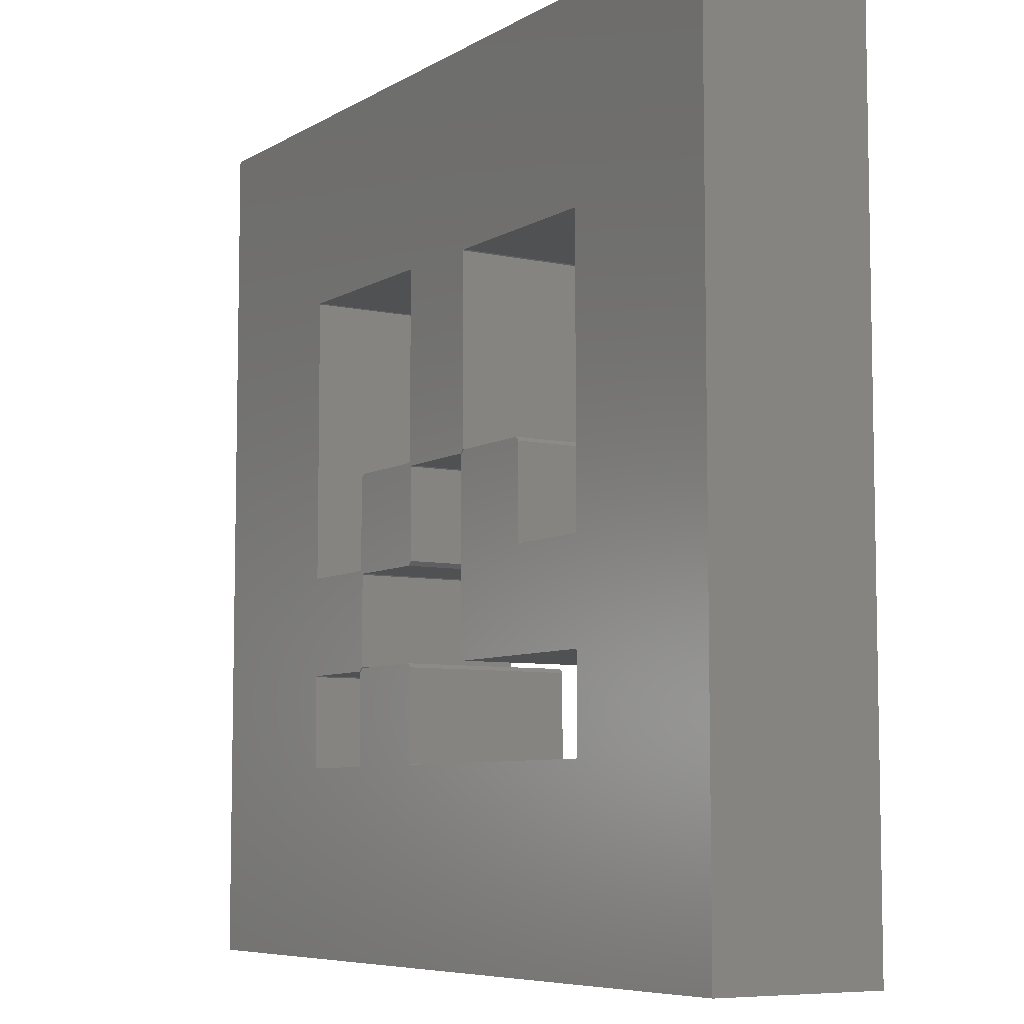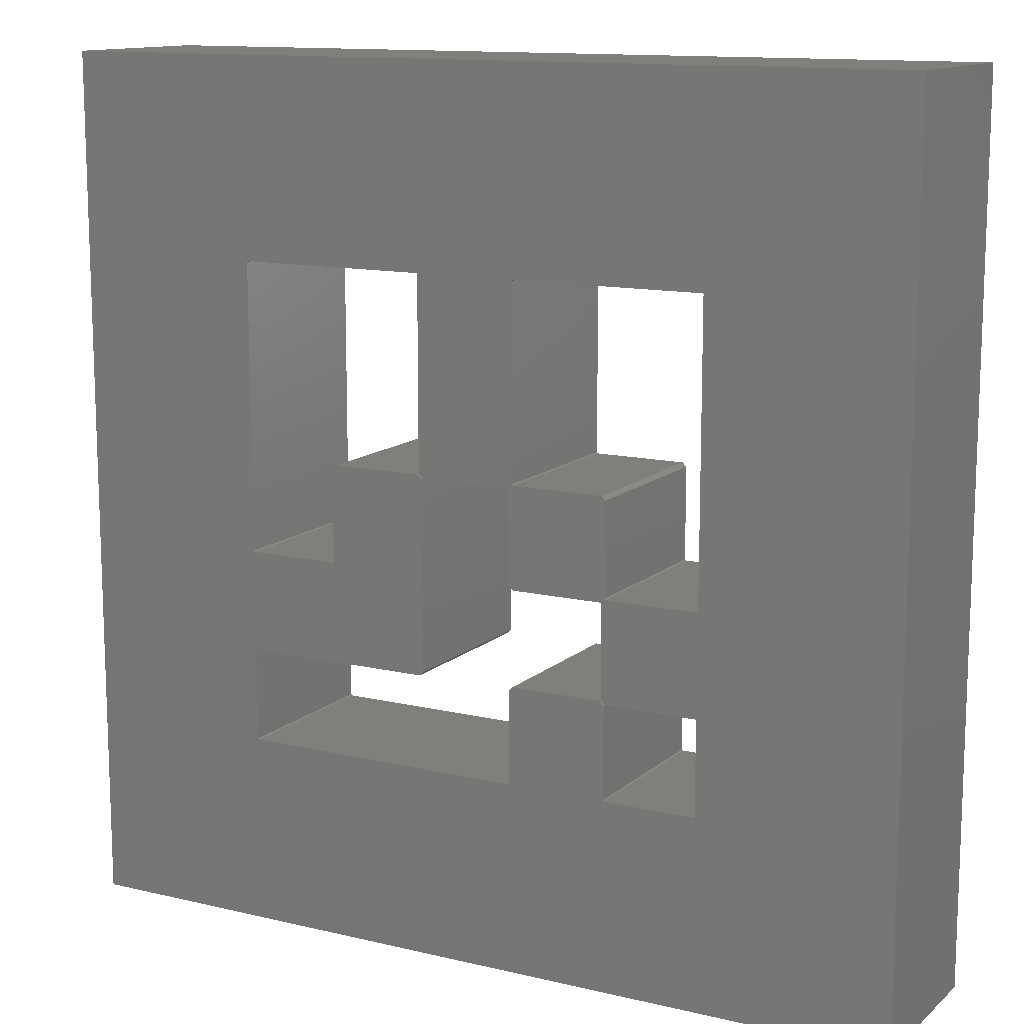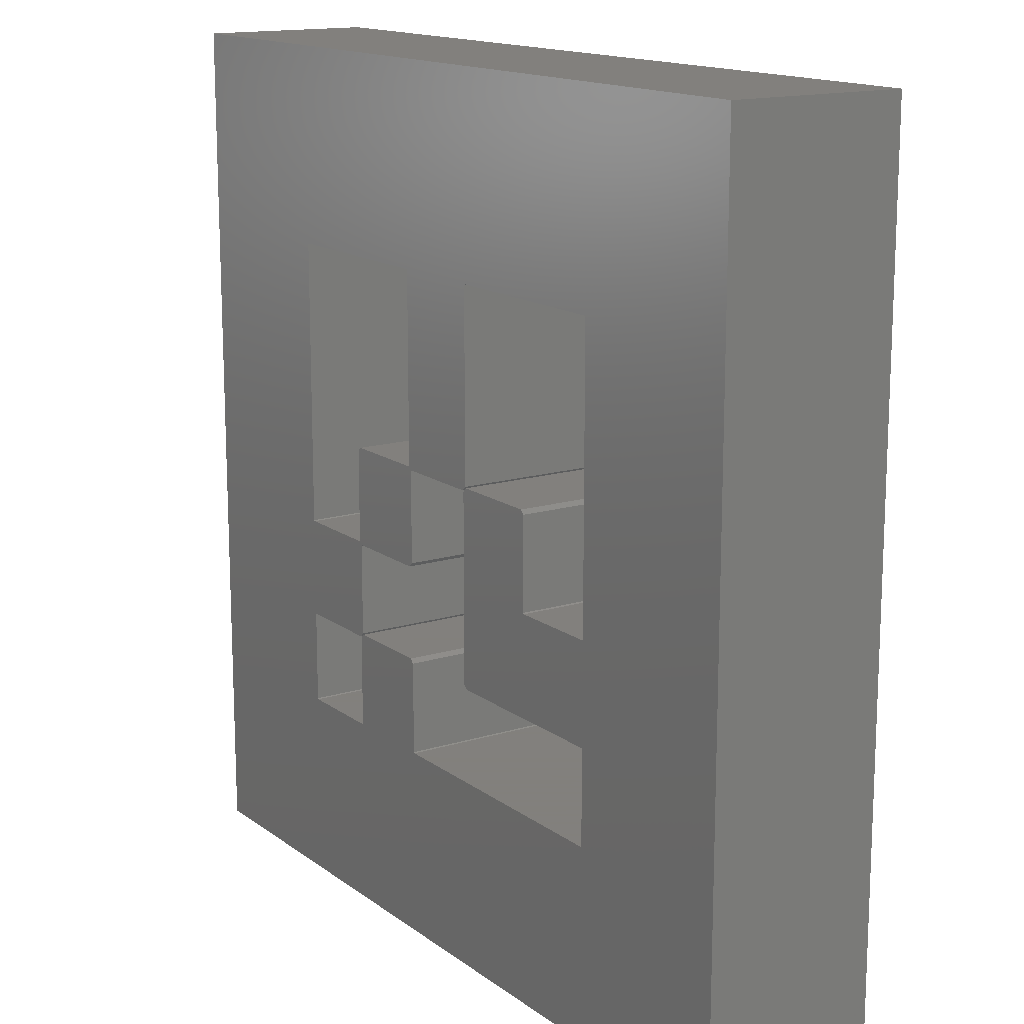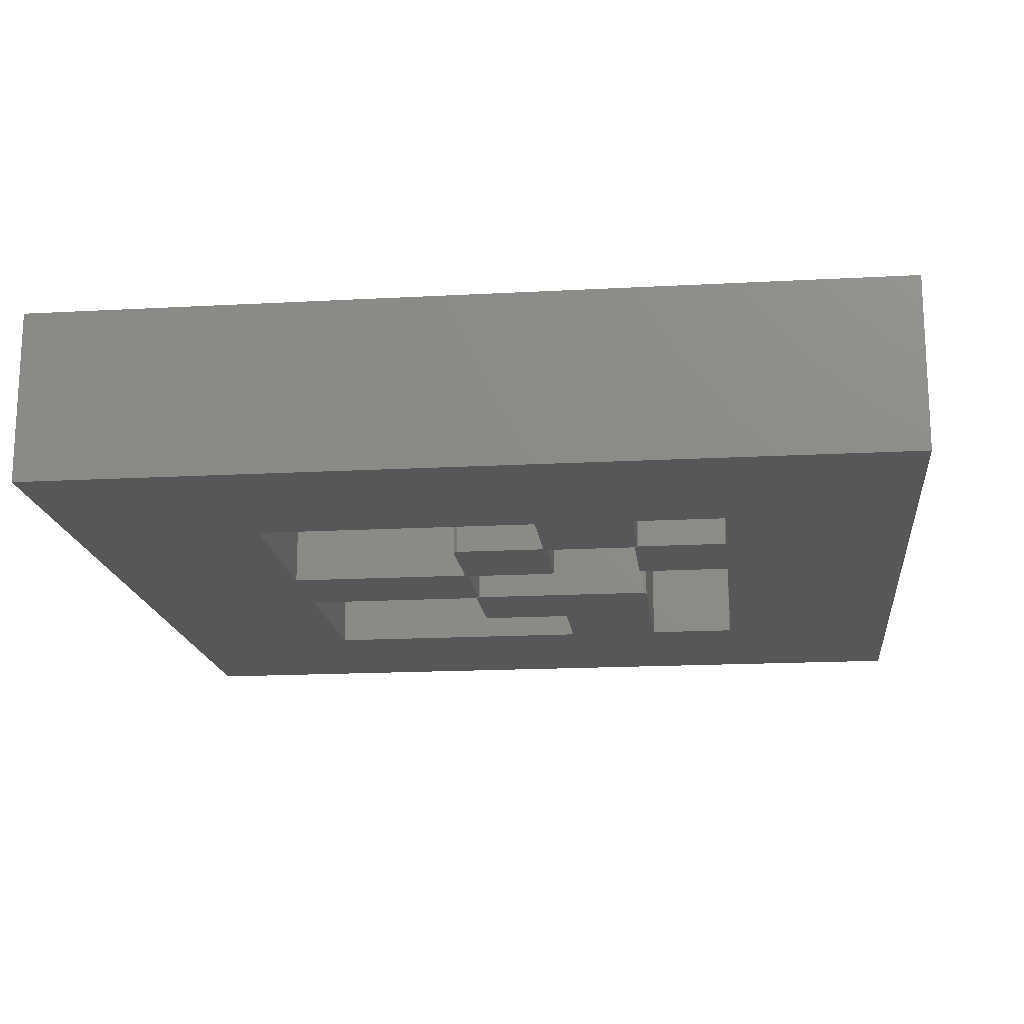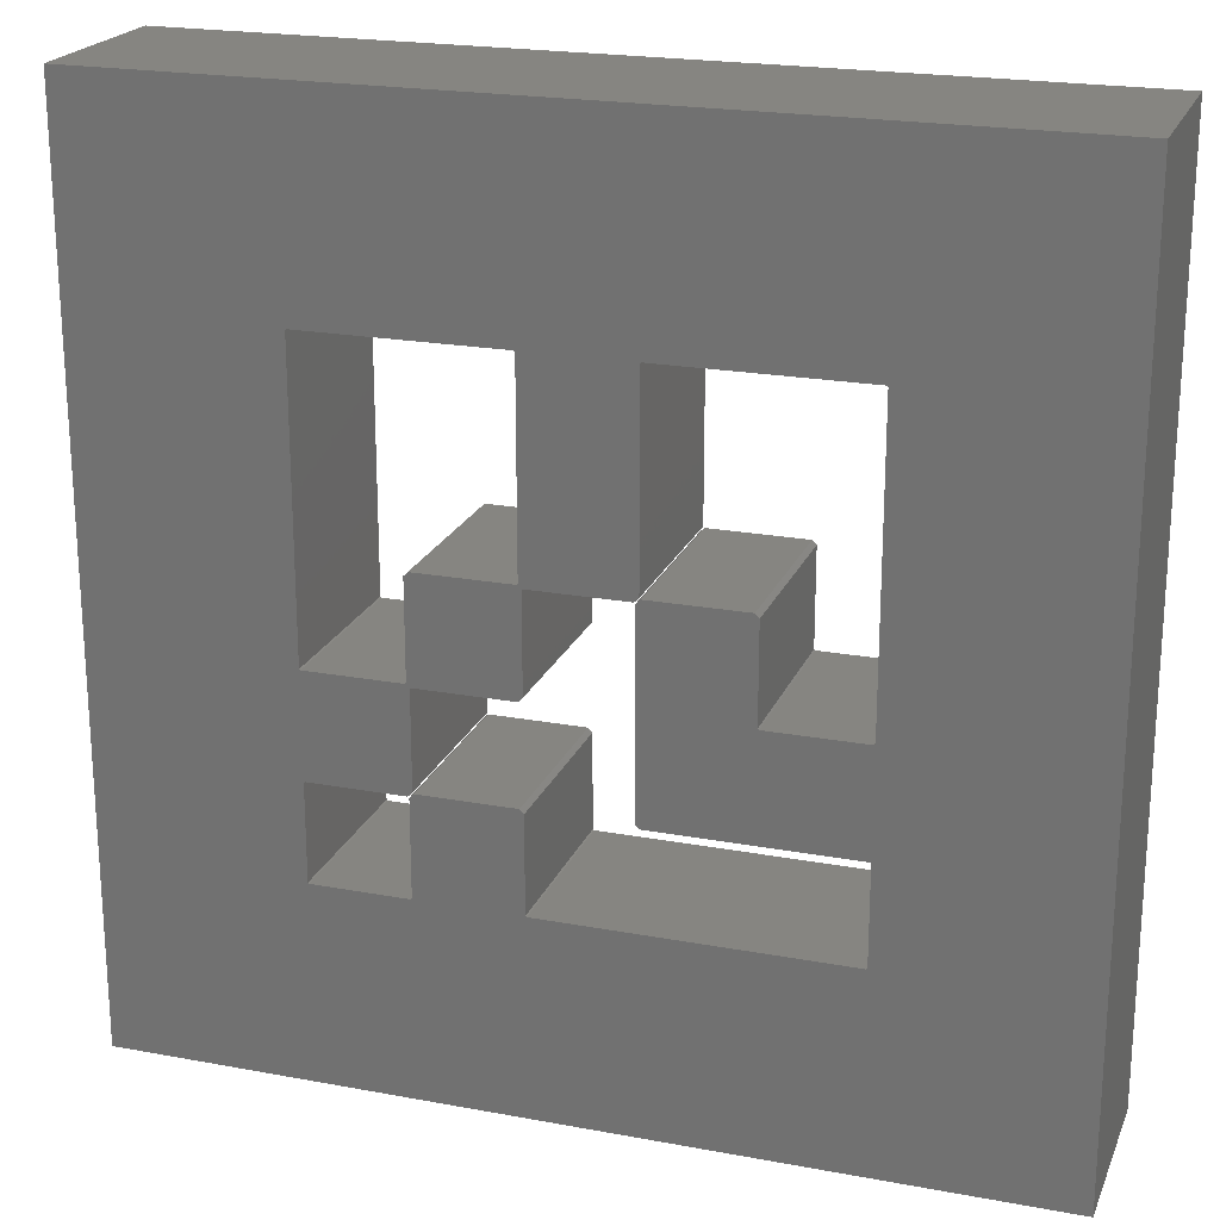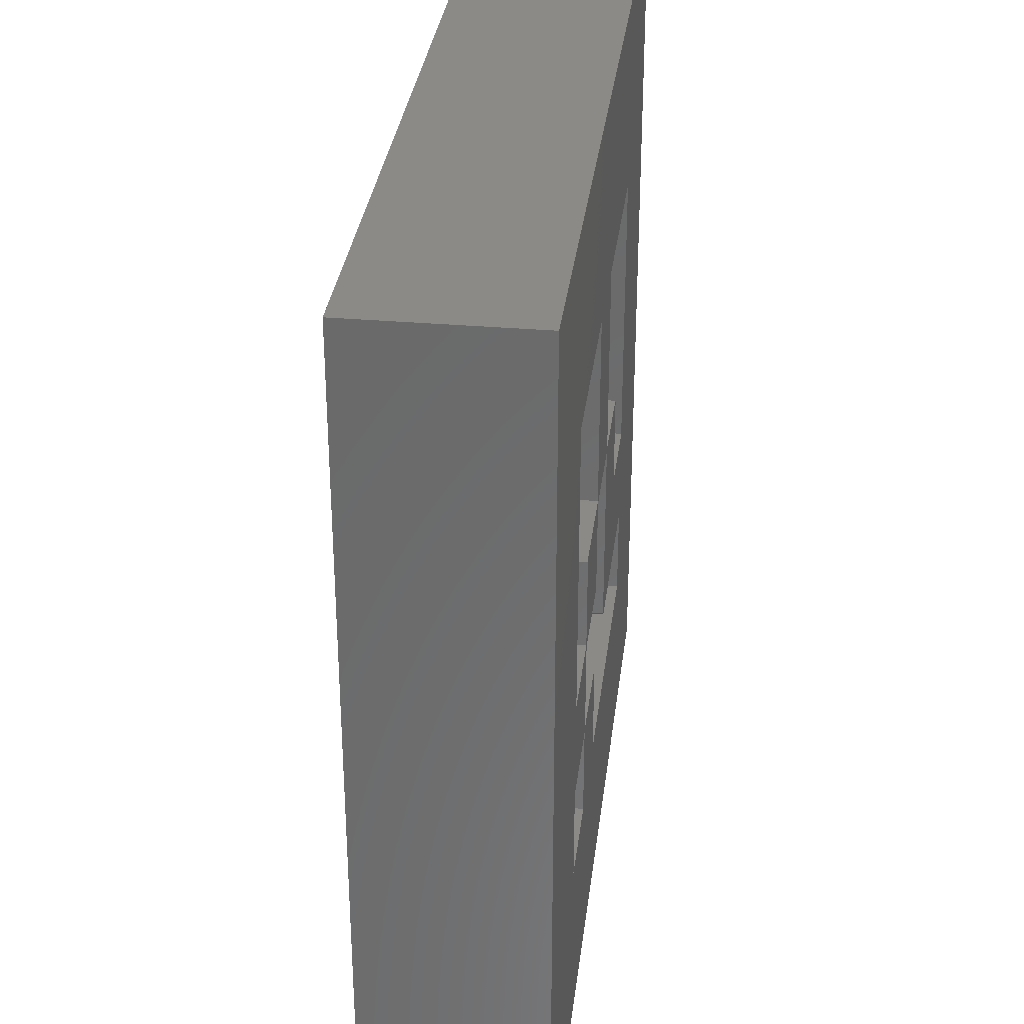
<metadata>
{"format":"stl","ext":"stl","renderer":"f3d","projection":"perspective","resolution":1024,"background":"white","views":[{"elev":-7.1,"azim":58.0,"up":"+Y"},{"elev":12.7,"azim":-151.1,"up":"+Y"},{"elev":14.9,"azim":56.5,"up":"+Y"},{"elev":-16.9,"azim":-83.7,"up":"+Z"},{"elev":21.3,"azim":18.3,"up":"+Y"},{"elev":32.3,"azim":-83.1,"up":"+Y"}]}
</metadata>
<code>
# stl→obj: 116 verts, 236 faces
v -0.1678 -0.05725 -0.1
v -0.163 -0.0619 -0.1
v -0.163 -0.1676 -0.1
v -0.1665 -0.05585 -0.1
v -0.1679 -0.1725 -0.1
v -0.2735 -0.05725 -0.1
v -0.2736 -0.1725 -0.1
v -0.2747 -0.0562 -0.1
v -0.2747 -0.1736 -0.1
v -0.0561 0.0545 -0.1
v -0.05125 0.04985 -0.1
v -0.05125 -0.0559 -0.1
v -0.05475 0.0559 -0.1
v -0.05615 -0.06075 -0.1
v -0.1619 -0.06075 -0.1
v -0.1619 0.0545 -0.1
v -0.1665 0.0499 -0.1
v 0.0605 0.05585 -0.1
v 0.0556 0.051 -0.1
v 0.2794 -0.1725 -0.1
v 0.2805 -0.05585 -0.1
v 0.2805 -0.1738 -0.1
v 0.2791 -0.05725 -0.1
v 0.1735 -0.05725 -0.1
v 0.0616 -0.1725 -0.1
v 0.1722 -0.056 -0.1
v 0.1676 0.0545 -0.1
v 0.1722 0.04985 -0.1
v 0.06165 0.0545 -0.1
v 0.057 -0.1678 -0.1
v 0.057 0.0499 -0.1
v 0.5 -0.5 -0.1
v 0.2805 -0.2795 -0.1
v 0.2792 -0.2807 -0.1
v -0.04995 -0.2807 -0.1
v -0.1618 -0.169 -0.1
v -0.05125 -0.1737 -0.1
v -0.05125 -0.2797 -0.1
v -0.05585 -0.169 -0.1
v -0.1665 -0.2793 -0.1
v -0.1678 -0.2807 -0.1
v -0.5 -0.5 -0.1
v -0.2747 -0.2797 -0.1
v -0.5 0.5 -0.1
v -0.2736 -0.2807 -0.1
v 0.5 0.5 -0.1
v 0.2805 0.2734 -0.1
v 0.2793 0.2745 -0.1
v 0.2799 0.274 -0.1
v 0.0616 0.2745 -0.1
v -0.05015 0.051 -0.1
v 0.0605 0.2733 -0.1
v -0.05475 0.2732 -0.1
v -0.05525 0.2738 -0.1
v -0.0558 0.2745 -0.1
v -0.2737 0.2745 -0.1
v -0.2747 0.2735 -0.1
v -0.1665 -0.1736 -0.1
v -0.05015 0.051 0.1
v -0.0561 0.0545 0.1
v -0.05125 0.04985 0.1
v -0.05125 -0.0559 0.1
v -0.05615 -0.06075 0.1
v -0.1665 -0.05585 0.1
v -0.1619 0.0545 0.1
v -0.1619 -0.06075 0.1
v -0.1665 0.0499 0.1
v -0.1678 -0.05725 0.1
v -0.163 -0.0619 0.1
v -0.163 -0.1676 0.1
v -0.1679 -0.1725 0.1
v -0.2735 -0.05725 0.1
v -0.2736 -0.1725 0.1
v -0.2747 -0.0562 0.1
v -0.2747 -0.1736 0.1
v -0.1618 -0.169 0.1
v -0.05125 -0.1737 0.1
v -0.05585 -0.169 0.1
v 0.1722 0.04985 0.1
v 0.1676 0.0545 0.1
v 0.1722 -0.056 0.1
v 0.2805 -0.05585 0.1
v 0.2794 -0.1725 0.1
v 0.2805 -0.1738 0.1
v 0.2791 -0.05725 0.1
v 0.1735 -0.05725 0.1
v 0.0616 -0.1725 0.1
v 0.06165 0.0545 0.1
v 0.057 0.0499 0.1
v 0.057 -0.1678 0.1
v 0.5 0.5 0.1
v 0.2805 0.2734 0.1
v 0.2793 0.2745 0.1
v 0.2799 0.274 0.1
v 0.0616 0.2745 0.1
v -0.05475 0.2732 0.1
v 0.0605 0.05585 0.1
v 0.0605 0.2733 0.1
v -0.05475 0.0559 0.1
v 0.0556 0.051 0.1
v -0.0558 0.2745 0.1
v -0.05525 0.2738 0.1
v -0.5 0.5 0.1
v -0.2747 0.2735 0.1
v -0.5 -0.5 0.1
v -0.2737 0.2745 0.1
v 0.5 -0.5 0.1
v 0.2805 -0.2795 0.1
v 0.2792 -0.2807 0.1
v -0.04995 -0.2807 0.1
v -0.05125 -0.2797 0.1
v -0.1665 -0.1736 0.1
v -0.1665 -0.2793 0.1
v -0.1678 -0.2807 0.1
v -0.2736 -0.2807 0.1
v -0.2747 -0.2797 0.1
f 1 2 3
f 2 1 4
f 5 1 3
f 5 6 1
f 7 6 5
f 8 7 9
f 7 8 6
f 10 11 12
f 11 10 13
f 14 10 12
f 4 14 15
f 14 4 10
f 4 15 2
f 10 4 16
f 16 4 17
f 13 18 19
f 20 21 22
f 20 23 21
f 20 24 23
f 25 24 20
f 26 27 28
f 26 29 27
f 24 25 26
f 30 26 25
f 31 26 30
f 26 31 29
f 22 32 33
f 32 34 33
f 32 35 34
f 36 37 38
f 37 36 39
f 38 40 36
f 41 38 35
f 42 35 32
f 38 41 40
f 35 42 41
f 42 9 43
f 9 42 8
f 44 8 42
f 45 42 43
f 41 42 45
f 21 32 22
f 32 21 46
f 47 46 21
f 48 47 49
f 47 48 46
f 50 46 48
f 13 19 51
f 13 51 11
f 18 13 52
f 53 52 13
f 54 52 53
f 55 52 54
f 52 55 50
f 50 55 46
f 44 55 56
f 55 44 46
f 57 44 56
f 8 44 57
f 36 40 58
f 59 60 61
f 61 60 62
f 60 63 62
f 64 63 60
f 64 60 65
f 63 64 66
f 64 65 67
f 68 66 64
f 66 68 69
f 69 68 70
f 68 71 70
f 72 71 68
f 72 73 71
f 74 73 72
f 73 74 75
f 76 77 78
f 79 80 81
f 82 83 84
f 85 83 82
f 86 83 85
f 87 86 81
f 88 81 80
f 89 81 88
f 86 87 83
f 81 89 90
f 81 90 87
f 82 91 92
f 93 92 91
f 92 93 94
f 91 95 93
f 96 97 98
f 99 100 97
f 99 97 96
f 60 59 99
f 100 99 59
f 101 98 95
f 101 95 91
f 98 102 96
f 98 101 102
f 103 101 91
f 103 74 104
f 105 74 103
f 74 105 75
f 106 103 104
f 101 103 106
f 91 82 107
f 84 107 82
f 108 107 84
f 109 107 108
f 110 107 109
f 77 76 111
f 112 111 76
f 113 111 112
f 114 111 113
f 111 114 110
f 105 110 114
f 105 114 115
f 110 105 107
f 116 105 115
f 75 105 116
f 46 103 91
f 103 46 44
f 42 103 44
f 103 42 105
f 42 107 105
f 107 42 32
f 107 46 91
f 46 107 32
f 6 74 72
f 74 6 8
f 74 57 104
f 57 74 8
f 104 56 106
f 56 104 57
f 56 101 106
f 101 56 55
f 54 101 55
f 101 54 102
f 53 102 54
f 102 53 96
f 13 96 53
f 96 13 99
f 10 99 13
f 99 10 60
f 10 65 60
f 65 10 16
f 17 65 16
f 65 17 67
f 4 67 17
f 67 4 64
f 1 64 4
f 64 1 68
f 1 72 68
f 72 1 6
f 45 116 115
f 116 45 43
f 116 9 75
f 9 116 43
f 75 7 73
f 7 75 9
f 7 71 73
f 71 7 5
f 5 70 71
f 70 5 3
f 70 2 69
f 2 70 3
f 69 15 66
f 15 69 2
f 15 63 66
f 63 15 14
f 14 62 63
f 62 14 12
f 62 11 61
f 11 62 12
f 61 51 59
f 51 61 11
f 51 100 59
f 100 51 19
f 19 97 100
f 97 19 18
f 97 52 98
f 52 97 18
f 98 50 95
f 50 98 52
f 50 93 95
f 93 50 48
f 49 93 48
f 93 49 94
f 49 92 94
f 92 49 47
f 21 92 47
f 92 21 82
f 23 82 21
f 82 23 85
f 23 86 85
f 86 23 24
f 86 26 81
f 26 86 24
f 81 28 79
f 28 81 26
f 79 27 80
f 27 79 28
f 27 88 80
f 88 27 29
f 29 89 88
f 89 29 31
f 30 89 31
f 89 30 90
f 25 90 30
f 90 25 87
f 25 83 87
f 83 25 20
f 22 83 20
f 83 22 84
f 33 84 22
f 84 33 108
f 34 108 33
f 108 34 109
f 34 110 109
f 110 34 35
f 35 111 110
f 111 35 38
f 111 37 77
f 37 111 38
f 77 39 78
f 39 77 37
f 39 76 78
f 76 39 36
f 36 112 76
f 112 36 58
f 40 112 58
f 112 40 113
f 41 113 40
f 113 41 114
f 41 115 114
f 115 41 45

</code>
